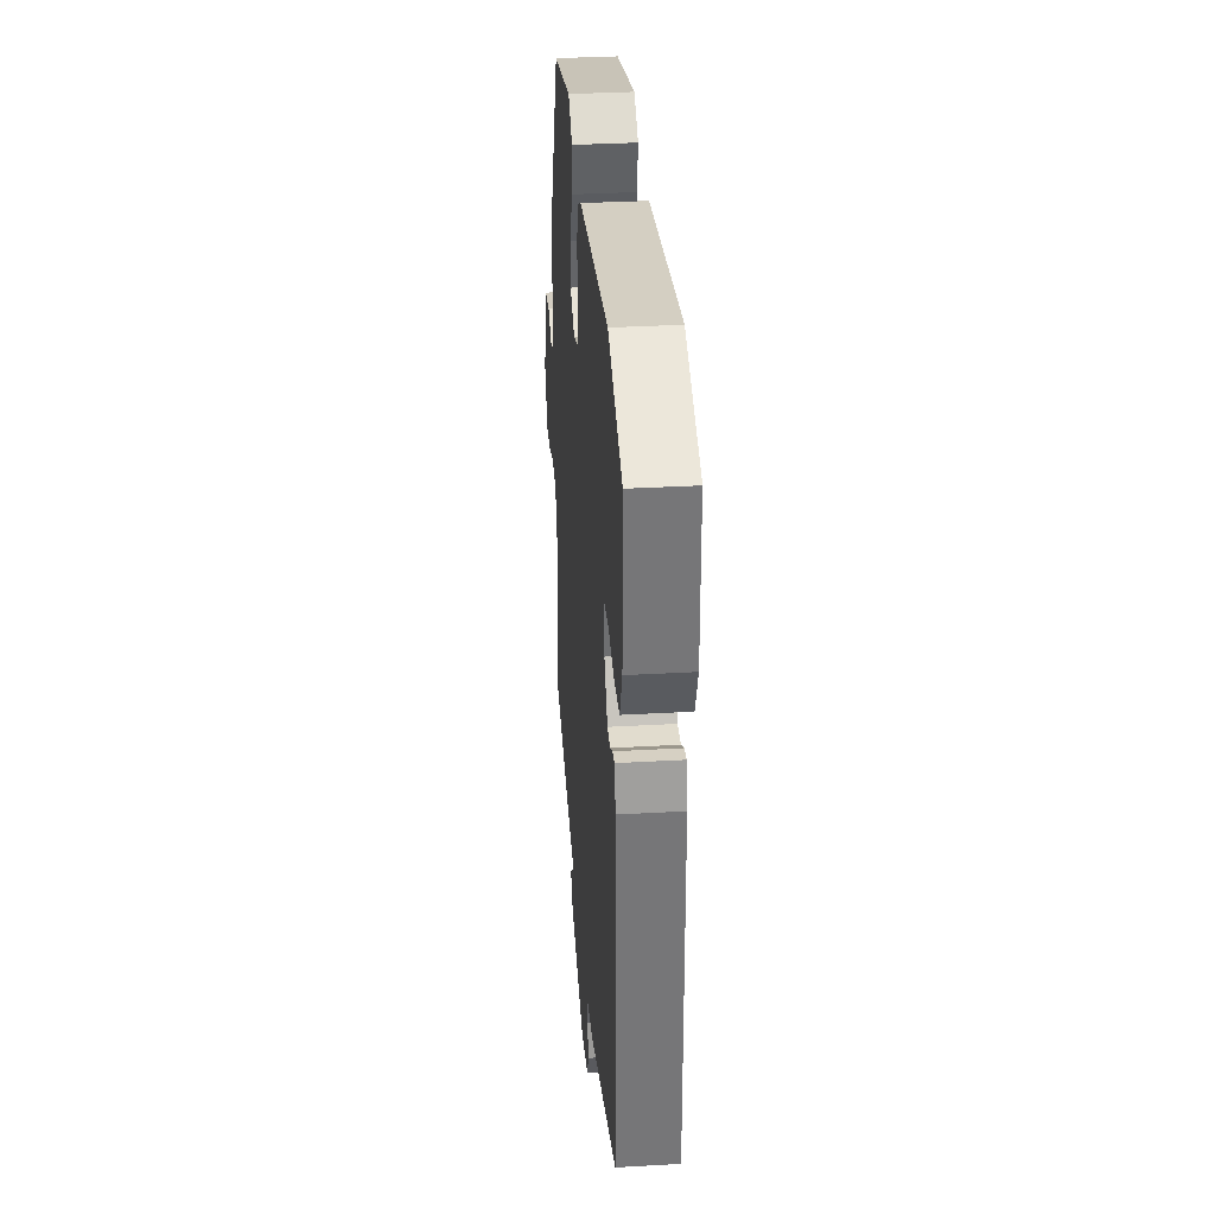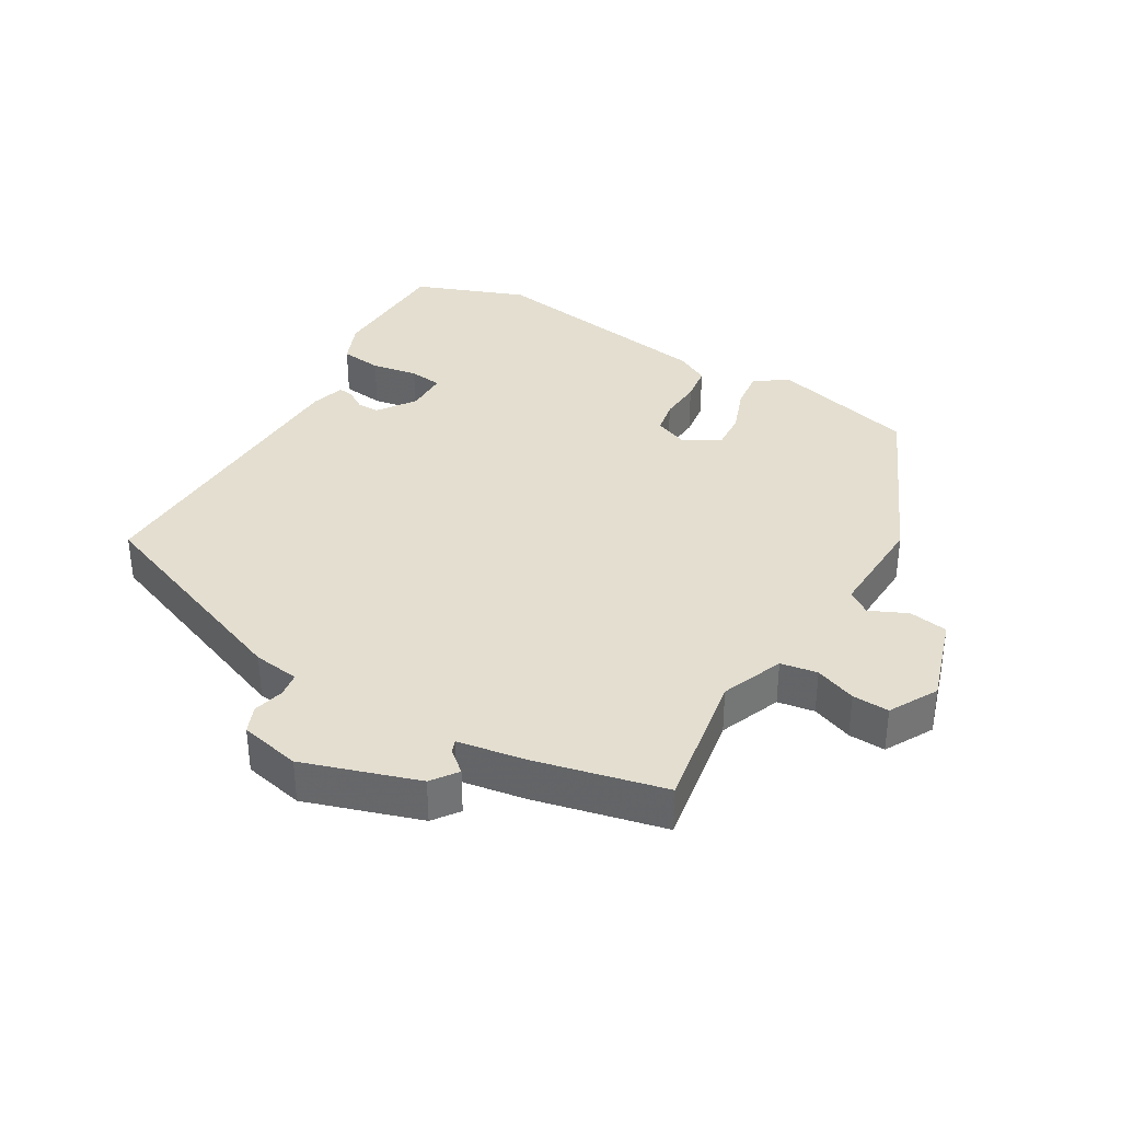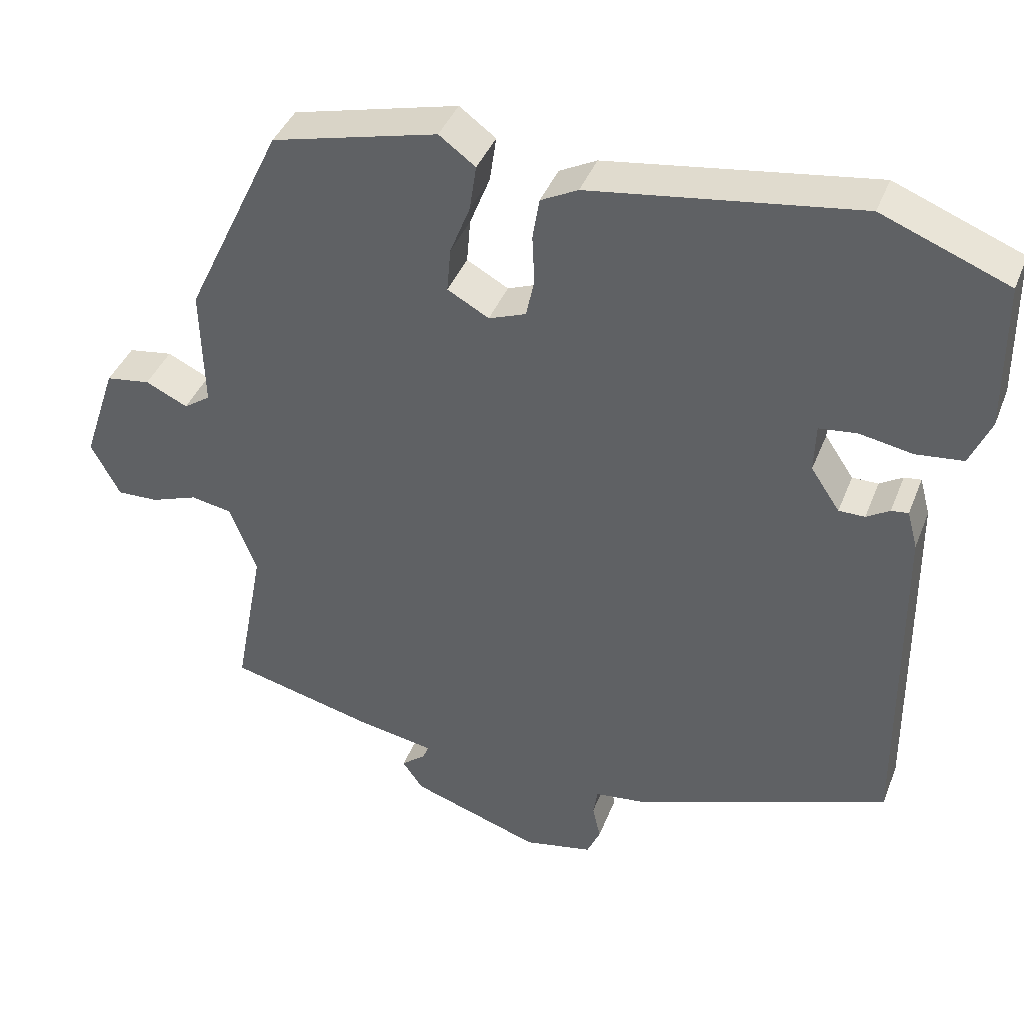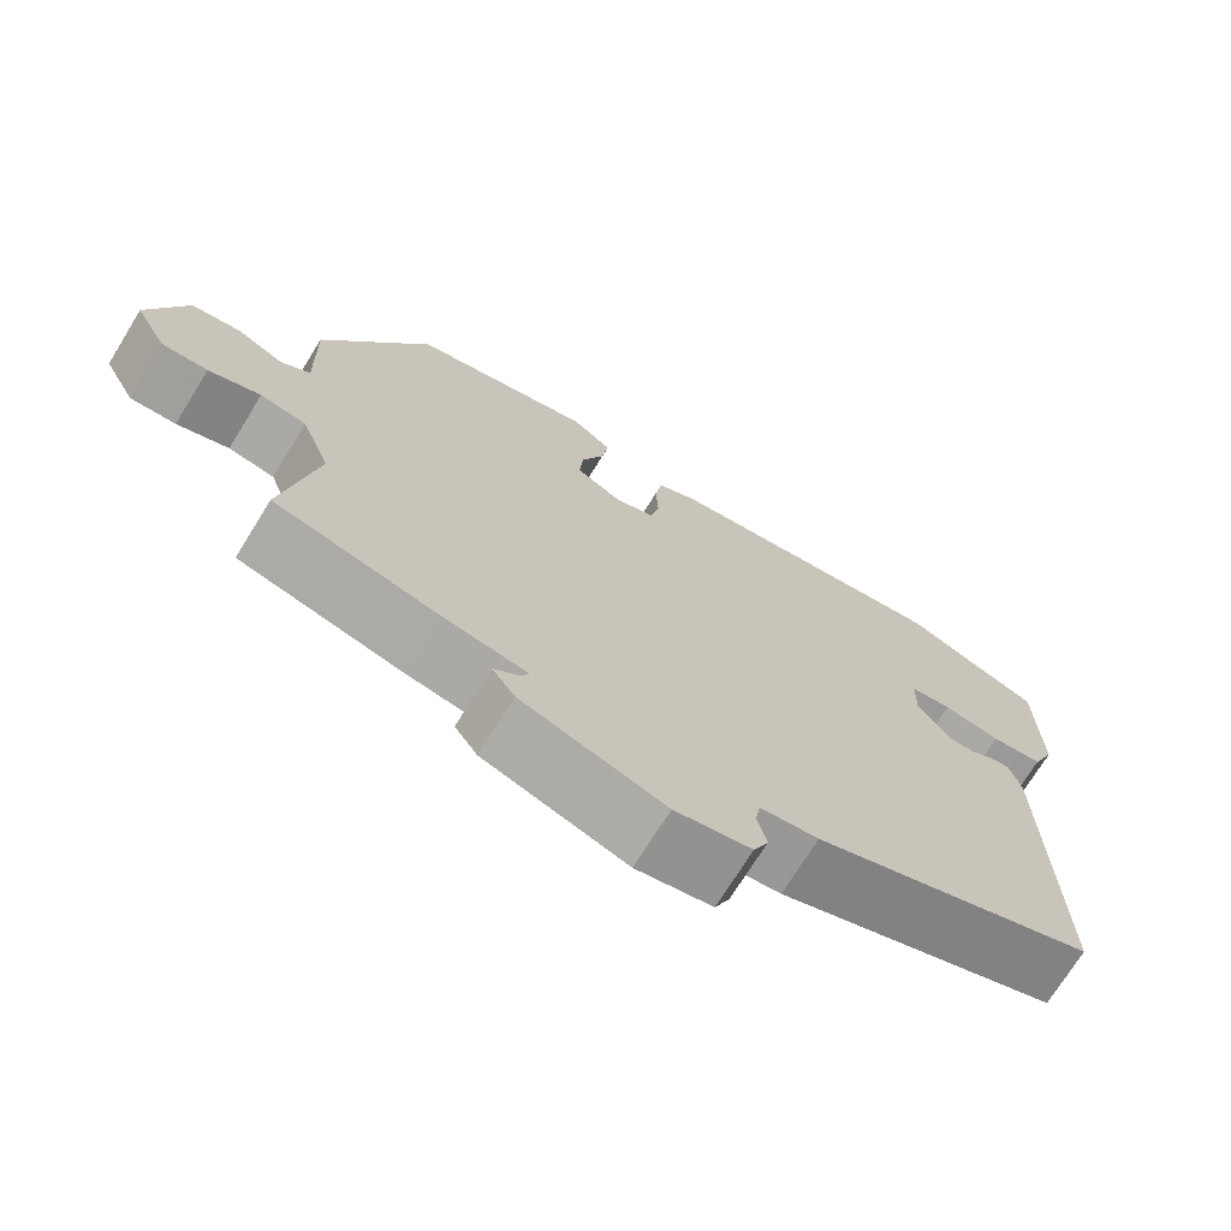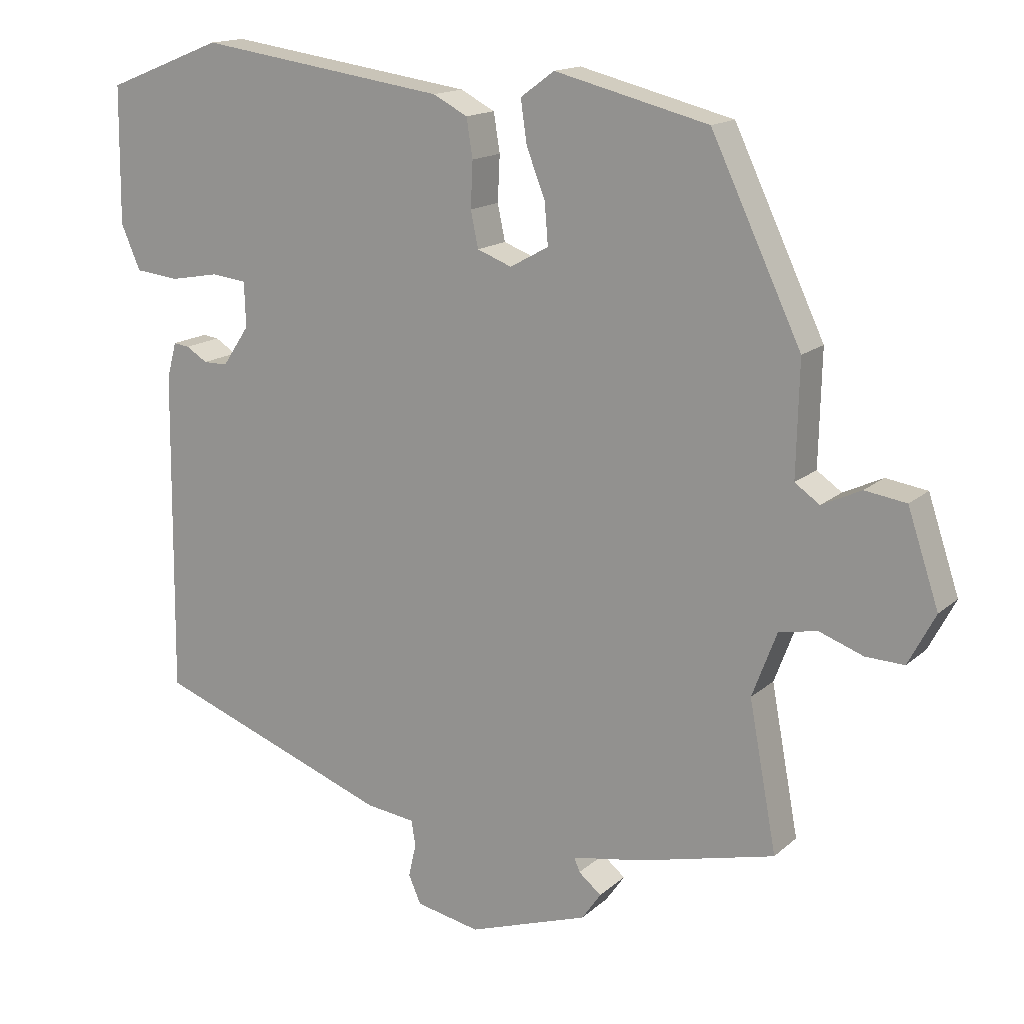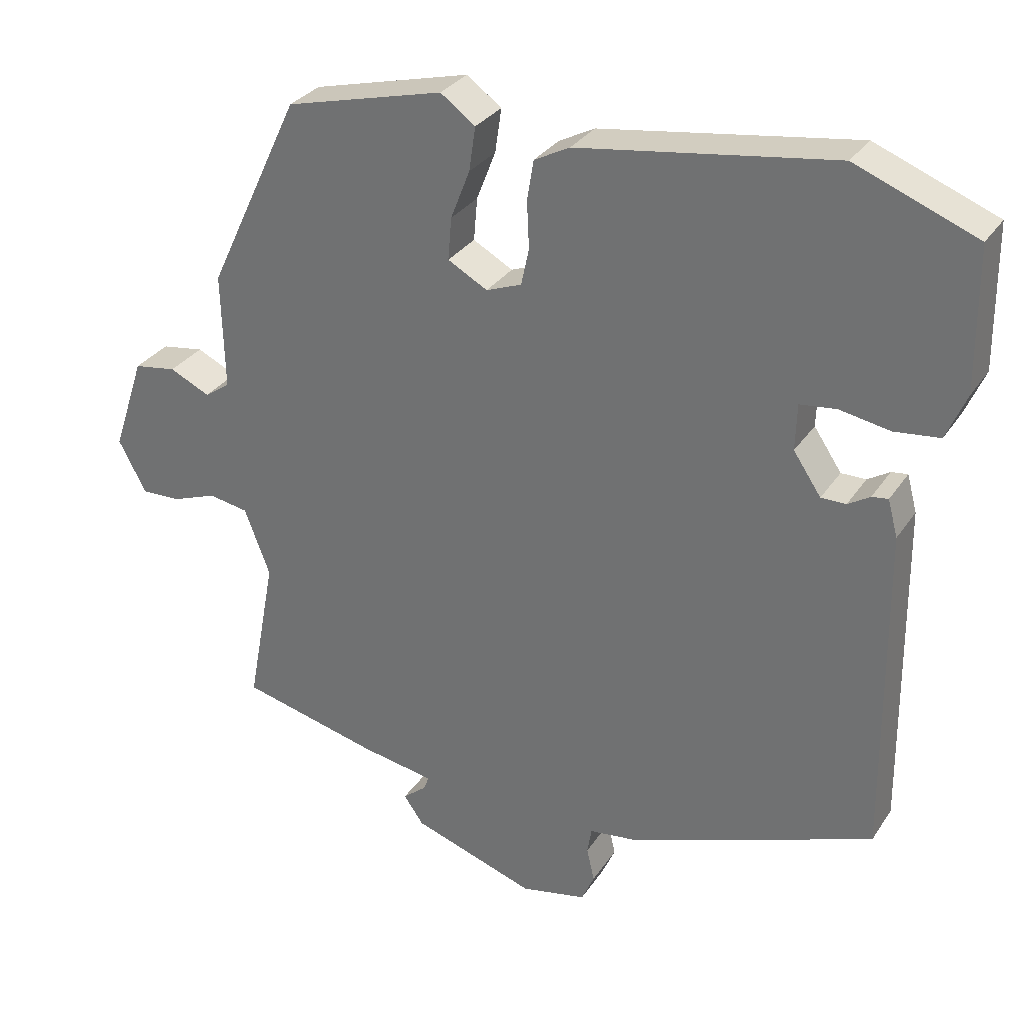
<metadata>
{"format":"obj","ext":"obj","renderer":"f3d","projection":"perspective","resolution":1024,"background":"white","views":[{"elev":34.0,"azim":85.6,"up":"+Z"},{"elev":35.7,"azim":-148.7,"up":"+Y"},{"elev":40.4,"azim":20.2,"up":"+Z"},{"elev":-72.0,"azim":-31.7,"up":"+Z"},{"elev":15.4,"azim":-149.7,"up":"+Z"},{"elev":30.6,"azim":27.6,"up":"+Z"}]}
</metadata>
<code>
v -0.391 0.07 0.481
v -0.168 0.07 0.537
v -0.119 0.07 0.501
v -0.128 0.07 0.439
v -0.155 0.07 0.37
v -0.16 0.07 0.31
v -0.104 0.07 0.279
v -0.054 0.07 0.298
v -0.043 0.07 0.35
v -0.046 0.07 0.416
v -0.037 0.07 0.472
v 0.013 0.07 0.498
v 0.373 0.07 0.55
v 0.543 0.07 0.483
v 0.545 0.07 0.285
v 0.517 0.07 0.22
v 0.453 0.07 0.213
v 0.382 0.07 0.226
v 0.331 0.07 0.22
v 0.329 0.07 0.155
v 0.368 0.07 0.097
v 0.403 0.07 0.097
v 0.434 0.07 0.116
v 0.457 0.07 0.119
v 0.471 0.07 0.067
v 0.476 0.07 -0.402
v 0.132 0.07 -0.529
v 0.061 0.07 -0.538
v 0.055 0.07 -0.575
v 0.066 0.07 -0.623
v 0.048 0.07 -0.664
v -0.045 0.07 -0.683
v -0.219 0.07 -0.624
v -0.247 0.07 -0.584
v -0.214 0.07 -0.557
v -0.206 0.07 -0.537
v -0.308 0.07 -0.519
v -0.506 0.07 -0.47
v -0.466 0.07 -0.255
v -0.502 0.07 -0.16
v -0.558 0.07 -0.15
v -0.621 0.07 -0.173
v -0.677 0.07 -0.175
v -0.716 0.07 -0.101
v -0.671 0.07 0.034
v -0.611 0.07 0.043
v -0.554 0.07 0.016
v -0.518 0.07 0.041
v -0.522 0.07 0.205
v -0.391 0 0.481
v -0.168 0 0.537
v -0.119 0 0.501
v -0.128 0 0.439
v -0.155 0 0.37
v -0.16 0 0.31
v -0.104 0 0.279
v -0.054 0 0.298
v -0.043 0 0.35
v -0.046 0 0.416
v -0.037 0 0.472
v 0.013 0 0.498
v 0.373 0 0.55
v 0.543 0 0.483
v 0.545 0 0.285
v 0.517 0 0.22
v 0.453 0 0.213
v 0.382 0 0.226
v 0.331 0 0.22
v 0.329 0 0.155
v 0.368 0 0.097
v 0.403 0 0.097
v 0.434 0 0.116
v 0.457 0 0.119
v 0.471 0 0.067
v 0.476 0 -0.402
v 0.132 0 -0.529
v 0.061 0 -0.538
v 0.055 0 -0.575
v 0.066 0 -0.623
v 0.048 0 -0.664
v -0.045 0 -0.683
v -0.219 0 -0.624
v -0.247 0 -0.584
v -0.214 0 -0.557
v -0.206 0 -0.537
v -0.308 0 -0.519
v -0.506 0 -0.47
v -0.466 0 -0.255
v -0.502 0 -0.16
v -0.558 0 -0.15
v -0.621 0 -0.173
v -0.677 0 -0.175
v -0.716 0 -0.101
v -0.671 0 0.034
v -0.611 0 0.043
v -0.554 0 0.016
v -0.518 0 0.041
v -0.522 0 0.205
f 3 4 5
f 2 3 5
f 1 2 5
f 49 1 5
f 48 49 5
f 45 46 47
f 44 45 47
f 43 44 47
f 42 43 47
f 41 42 47
f 40 41 47 48
f 48 5 6
f 40 48 6
f 39 40 6
f 39 6 7
f 38 39 7
f 37 38 7
f 36 37 7
f 33 34 35
f 32 33 35
f 31 32 35
f 30 31 35
f 29 30 35
f 28 29 35 36
f 27 28 36
f 26 27 36
f 25 26 36
f 24 25 36
f 23 24 36
f 22 23 36
f 21 22 36
f 36 7 8
f 21 36 8
f 20 21 8
f 16 17 18
f 15 16 18
f 14 15 18
f 13 14 18
f 12 13 18
f 11 12 18
f 10 11 18
f 9 10 18
f 9 18 19
f 8 9 19 20
f 54 53 52
f 54 52 51
f 54 51 50
f 54 50 98
f 54 98 97
f 96 95 94
f 96 94 93
f 96 93 92
f 96 92 91
f 96 91 90
f 97 96 90 89
f 55 54 97
f 55 97 89
f 55 89 88
f 56 55 88
f 56 88 87
f 56 87 86
f 56 86 85
f 84 83 82
f 84 82 81
f 84 81 80
f 84 80 79
f 84 79 78
f 85 84 78 77
f 85 77 76
f 85 76 75
f 85 75 74
f 85 74 73
f 85 73 72
f 85 72 71
f 85 71 70
f 57 56 85
f 57 85 70
f 57 70 69
f 67 66 65
f 67 65 64
f 67 64 63
f 67 63 62
f 67 62 61
f 67 61 60
f 67 60 59
f 67 59 58
f 68 67 58
f 69 68 58 57
f 1 50 51 2
f 2 51 52 3
f 3 52 53 4
f 4 53 54 5
f 5 54 55 6
f 6 55 56 7
f 7 56 57 8
f 8 57 58 9
f 9 58 59 10
f 10 59 60 11
f 11 60 61 12
f 12 61 62 13
f 13 62 63 14
f 14 63 64 15
f 15 64 65 16
f 16 65 66 17
f 17 66 67 18
f 18 67 68 19
f 19 68 69 20
f 20 69 70 21
f 21 70 71 22
f 22 71 72 23
f 23 72 73 24
f 24 73 74 25
f 25 74 75 26
f 26 75 76 27
f 27 76 77 28
f 28 77 78 29
f 29 78 79 30
f 30 79 80 31
f 31 80 81 32
f 32 81 82 33
f 33 82 83 34
f 34 83 84 35
f 35 84 85 36
f 36 85 86 37
f 37 86 87 38
f 38 87 88 39
f 39 88 89 40
f 40 89 90 41
f 41 90 91 42
f 42 91 92 43
f 43 92 93 44
f 44 93 94 45
f 45 94 95 46
f 46 95 96 47
f 47 96 97 48
f 48 97 98 49
f 49 98 50 1

</code>
